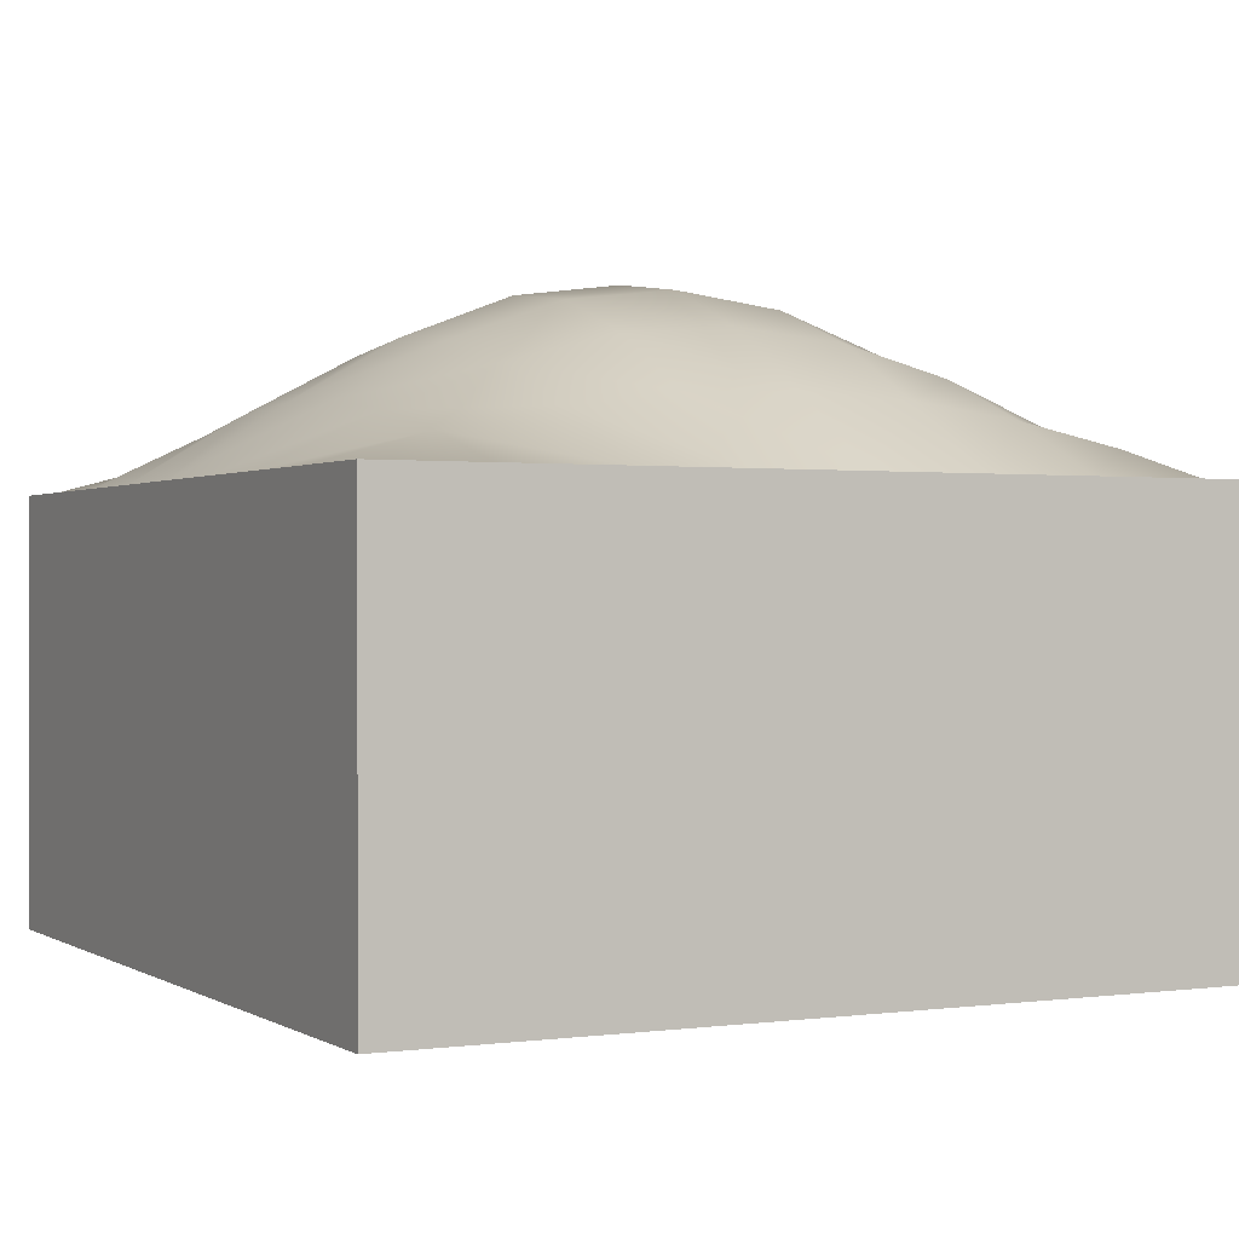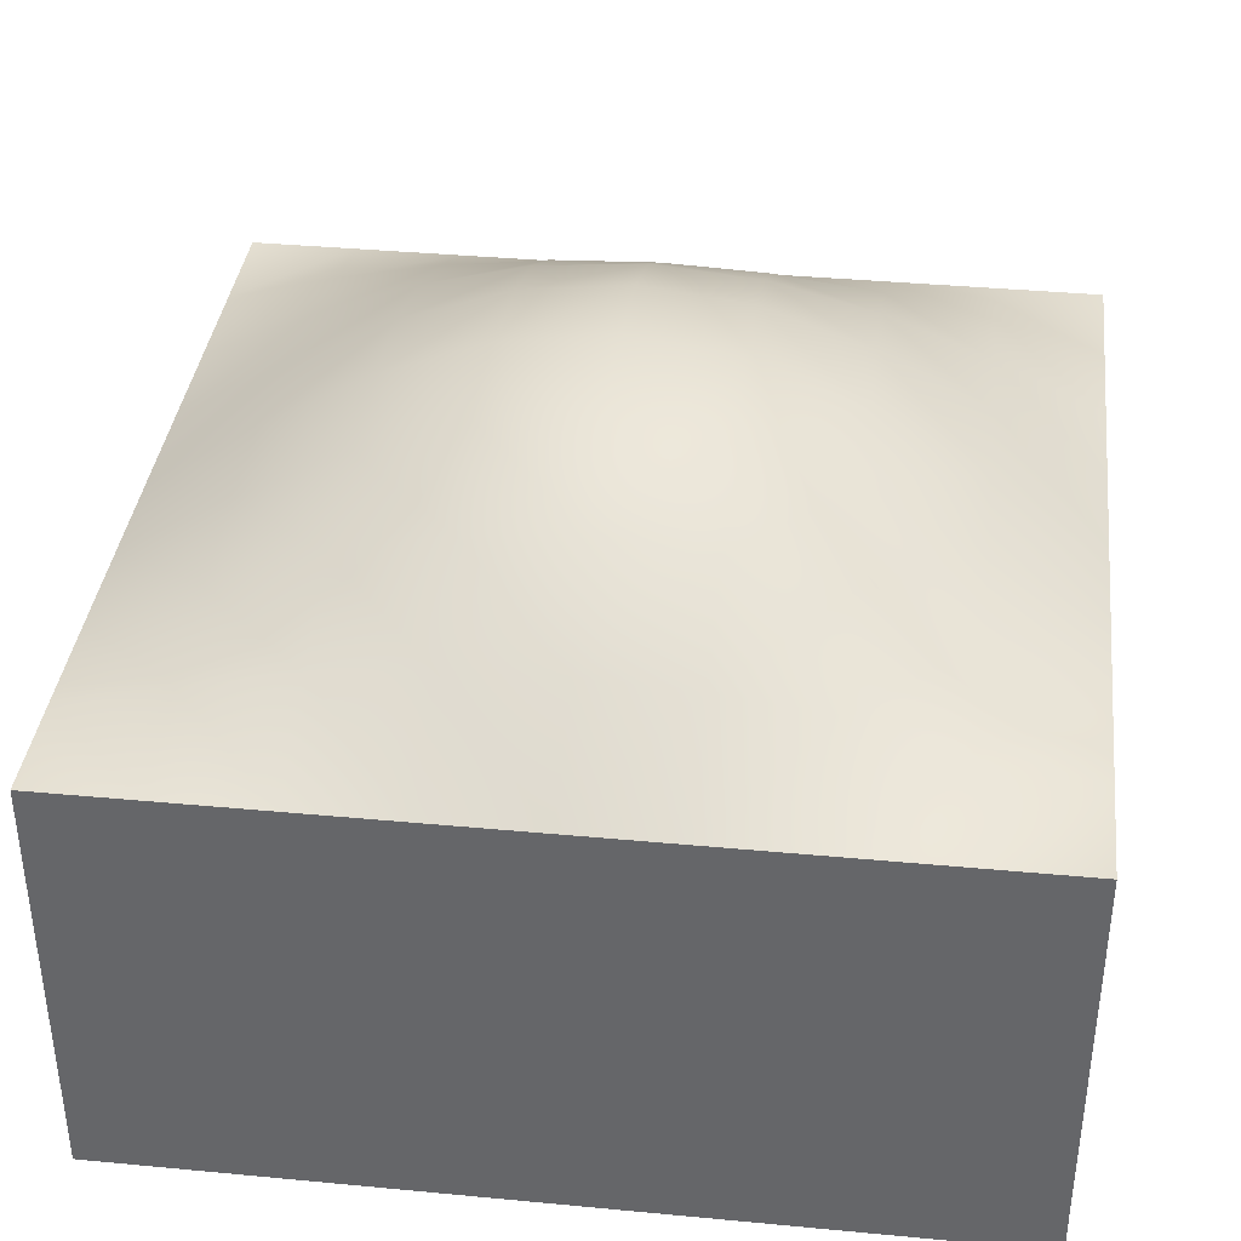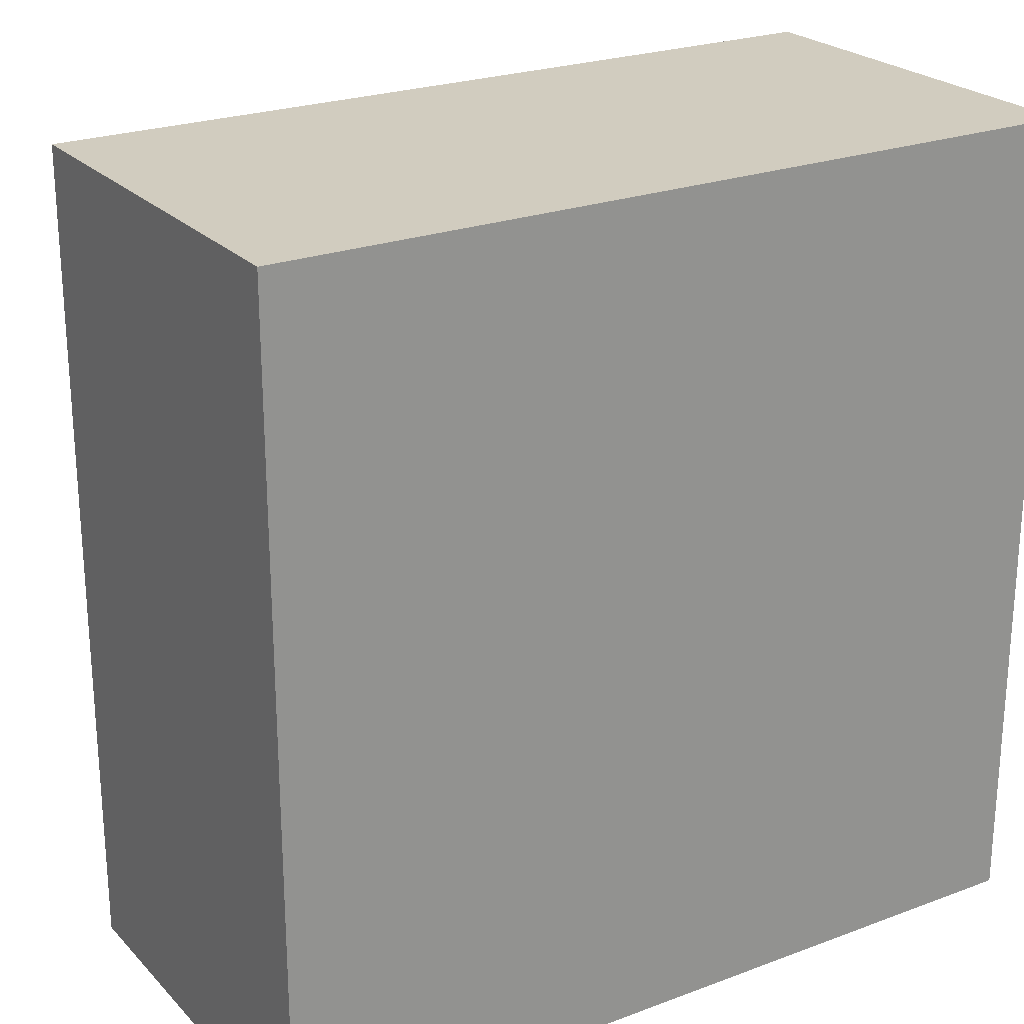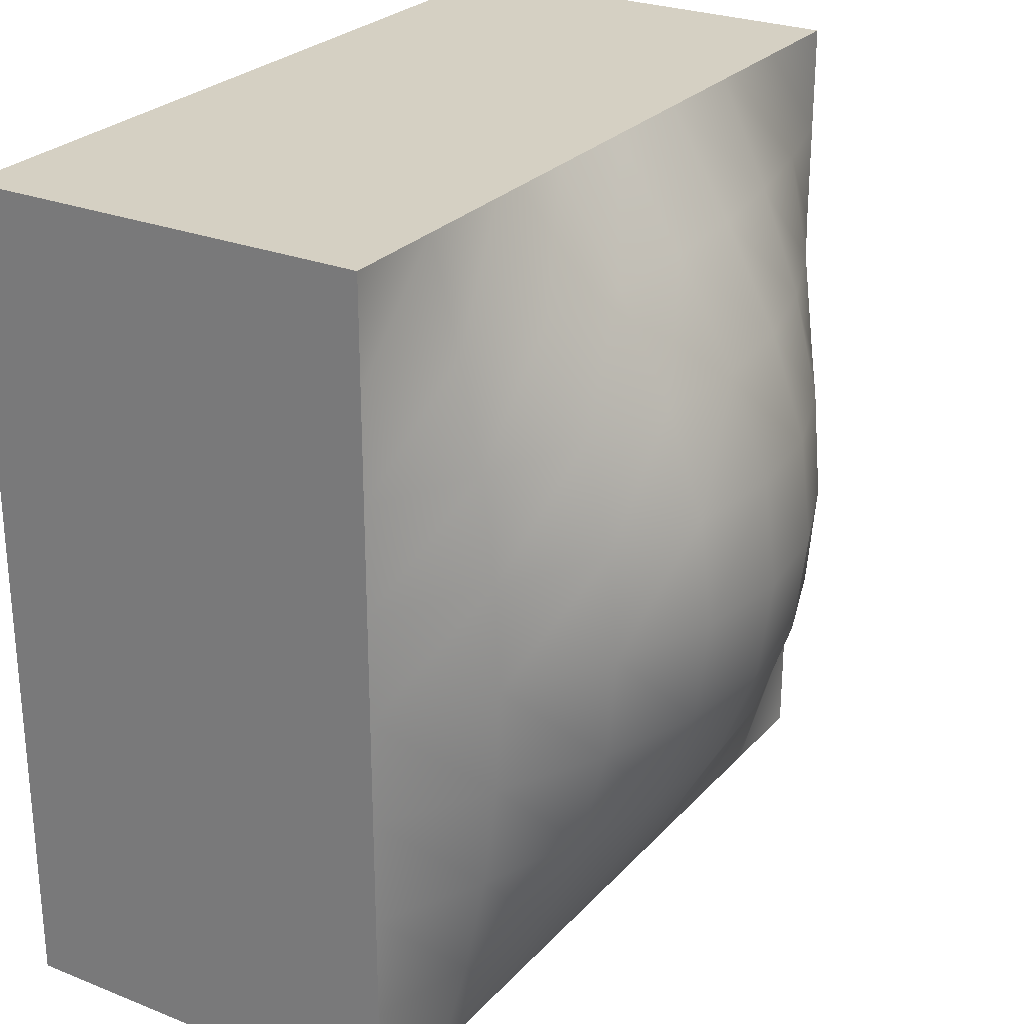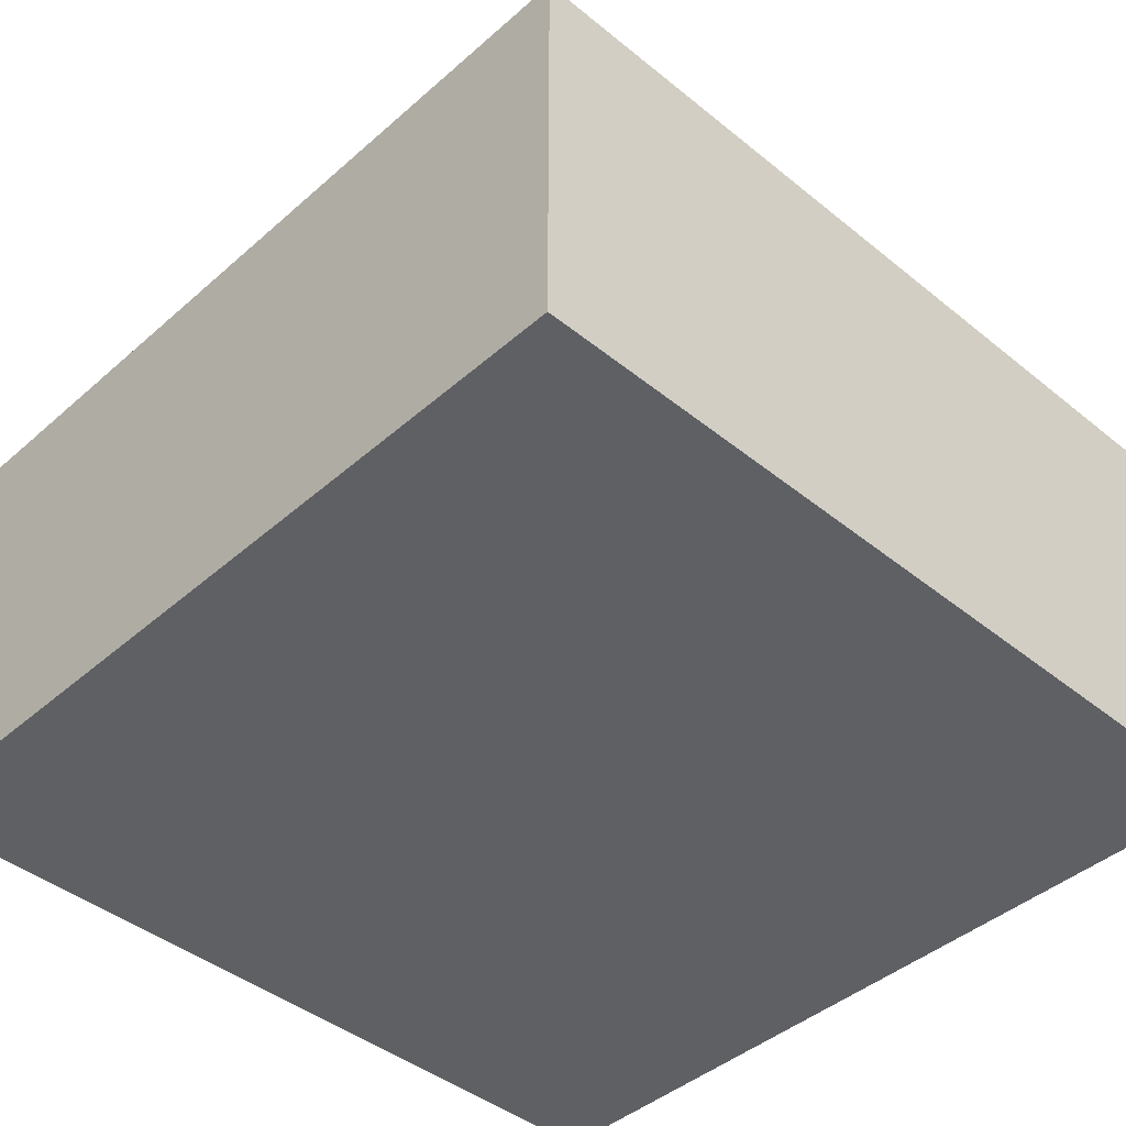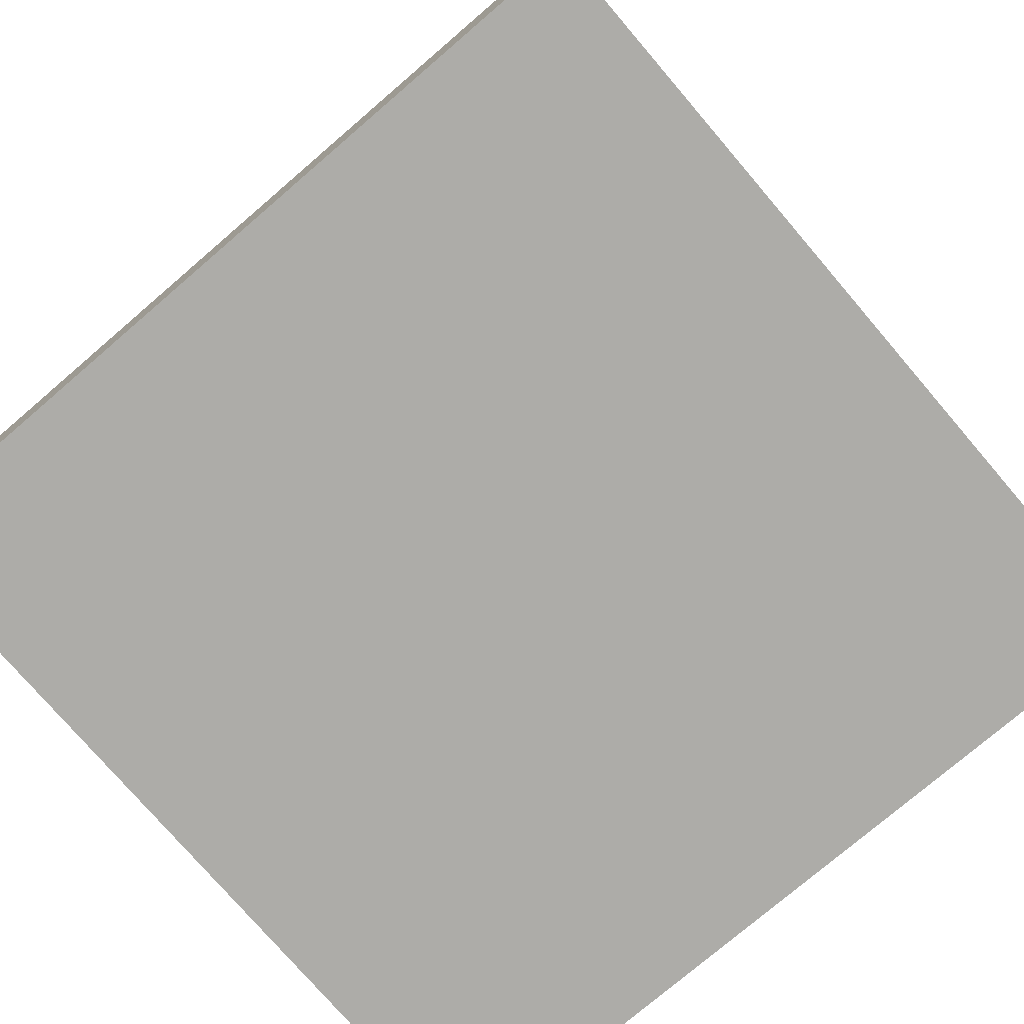
<metadata>
{"format":"obj","ext":"obj","renderer":"f3d","projection":"perspective","resolution":1024,"background":"white","views":[{"elev":0.5,"azim":62.9,"up":"+Y"},{"elev":37.4,"azim":-173.1,"up":"+Y"},{"elev":23.9,"azim":-31.9,"up":"+Z"},{"elev":26.2,"azim":122.0,"up":"+Z"},{"elev":-42.9,"azim":46.1,"up":"+Y"},{"elev":-76.6,"azim":-139.4,"up":"+Y"}]}
</metadata>
<code>
g default
v -200 -185 200
v 200 -185 200
v -200 12.68 200
v 200 12.68 200
v -200 12.68 -200
v 200 12.68 -200
v -200 -185 -200
v 200 -185 -200
v 0 99.22 0
v -200 12.68 0
v 0 12.68 200
v 200 12.68 0
v 0 12.68 -200
v -100 55.94 -100
v -100 12.68 -200
v -200 12.68 -100
v -100 73.21 0
v 0 73.21 -100
v -100 55.94 100
v -200 12.68 100
v -100 12.68 200
v 0 73.21 100
v 100 55.94 100
v 100 12.68 200
v 200 12.68 100
v 100 73.21 0
v 100 55.94 -100
v 200 12.68 -100
v 100 12.68 -200
v -50 42.67 -150
v 0 44.81 -150
v -50 12.68 -200
v -100 36.36 -150
v -50 68.76 -100
v -150 42.67 50
v -150 44.81 0
v -200 12.68 50
v -150 36.36 100
v -100 68.76 50
v 50 42.67 150
v 0 44.81 150
v 50 12.68 200
v 100 36.36 150
v 50 68.76 100
v 150 42.67 -50
v 150 44.81 0
v 200 12.68 -50
v 150 36.36 -100
v 100 68.76 -50
v -150 26.19 -150
v -150 12.68 -200
v -200 12.68 -150
v -150 36.36 -100
v -150 42.67 -50
v -200 12.68 -50
v -100 68.76 -50
v -50 86.29 -50
v -50 92.44 0
v 0 92.44 -50
v -150 26.19 150
v -200 12.68 150
v -150 12.68 200
v -100 36.36 150
v -50 42.67 150
v -50 12.68 200
v -50 68.76 100
v -50 86.29 50
v 0 92.44 50
v 150 26.19 150
v 150 12.68 200
v 200 12.68 150
v 150 36.36 100
v 150 42.67 50
v 200 12.68 50
v 100 68.76 50
v 50 86.29 50
v 50 92.44 0
v 150 26.19 -150
v 200 12.68 -150
v 150 12.68 -200
v 100 36.36 -150
v 50 42.67 -150
v 50 12.68 -200
v 50 68.76 -100
v 50 86.29 -50
g plat_rect_1x1_std:Mesh
f 1 2 3
f 3 2 62
f 62 2 21
f 21 2 65
f 65 2 11
f 11 2 42
f 42 2 24
f 24 2 70
f 2 4 70
f 18 31 34
f 34 31 30
f 6 7 80
f 80 7 29
f 29 7 83
f 83 7 13
f 13 7 32
f 32 7 15
f 15 7 51
f 5 51 7
f 7 6 8
f 7 8 1
f 1 8 2
f 2 8 4
f 4 8 71
f 71 8 25
f 25 8 74
f 74 8 12
f 12 8 47
f 47 8 28
f 28 8 79
f 8 6 79
f 7 1 5
f 5 1 52
f 52 1 16
f 16 1 55
f 55 1 10
f 10 1 37
f 37 1 20
f 20 1 61
f 1 3 61
f 17 36 39
f 39 36 35
f 22 41 44
f 44 41 40
f 26 46 49
f 49 46 45
f 33 15 50
f 50 15 51
f 16 55 53
f 53 55 54
f 56 17 57
f 57 17 58
f 38 20 60
f 60 20 61
f 21 65 63
f 63 65 64
f 66 22 67
f 67 22 68
f 43 24 69
f 69 24 70
f 25 74 72
f 72 74 73
f 75 26 76
f 76 26 77
f 48 28 78
f 78 28 79
f 29 83 81
f 81 83 82
f 84 18 85
f 85 18 59
f 31 13 30
f 30 13 32
f 15 33 32
f 32 33 30
f 33 14 30
f 30 14 34
f 36 10 35
f 35 10 37
f 20 38 37
f 37 38 35
f 38 19 35
f 35 19 39
f 41 11 40
f 40 11 42
f 24 43 42
f 42 43 40
f 43 23 40
f 40 23 44
f 46 12 45
f 45 12 47
f 28 48 47
f 47 48 45
f 48 27 45
f 45 27 49
f 5 52 51
f 51 52 50
f 52 16 50
f 50 16 53
f 14 33 53
f 53 33 50
f 55 10 54
f 54 10 36
f 17 56 36
f 36 56 54
f 56 14 54
f 54 14 53
f 9 59 58
f 58 59 57
f 59 18 57
f 57 18 34
f 14 56 34
f 34 56 57
f 3 62 61
f 61 62 60
f 62 21 60
f 60 21 63
f 19 38 63
f 63 38 60
f 65 11 64
f 64 11 41
f 22 66 41
f 41 66 64
f 66 19 64
f 64 19 63
f 9 58 68
f 68 58 67
f 58 17 67
f 67 17 39
f 19 66 39
f 39 66 67
f 4 71 70
f 70 71 69
f 71 25 69
f 69 25 72
f 23 43 72
f 72 43 69
f 74 12 73
f 73 12 46
f 26 75 46
f 46 75 73
f 75 23 73
f 73 23 72
f 9 68 77
f 77 68 76
f 68 22 76
f 76 22 44
f 23 75 44
f 44 75 76
f 6 80 79
f 79 80 78
f 80 29 78
f 78 29 81
f 27 48 81
f 81 48 78
f 83 13 82
f 82 13 31
f 18 84 31
f 31 84 82
f 84 27 82
f 82 27 81
f 9 77 59
f 59 77 85
f 77 26 85
f 85 26 49
f 27 84 49
f 49 84 85

</code>
